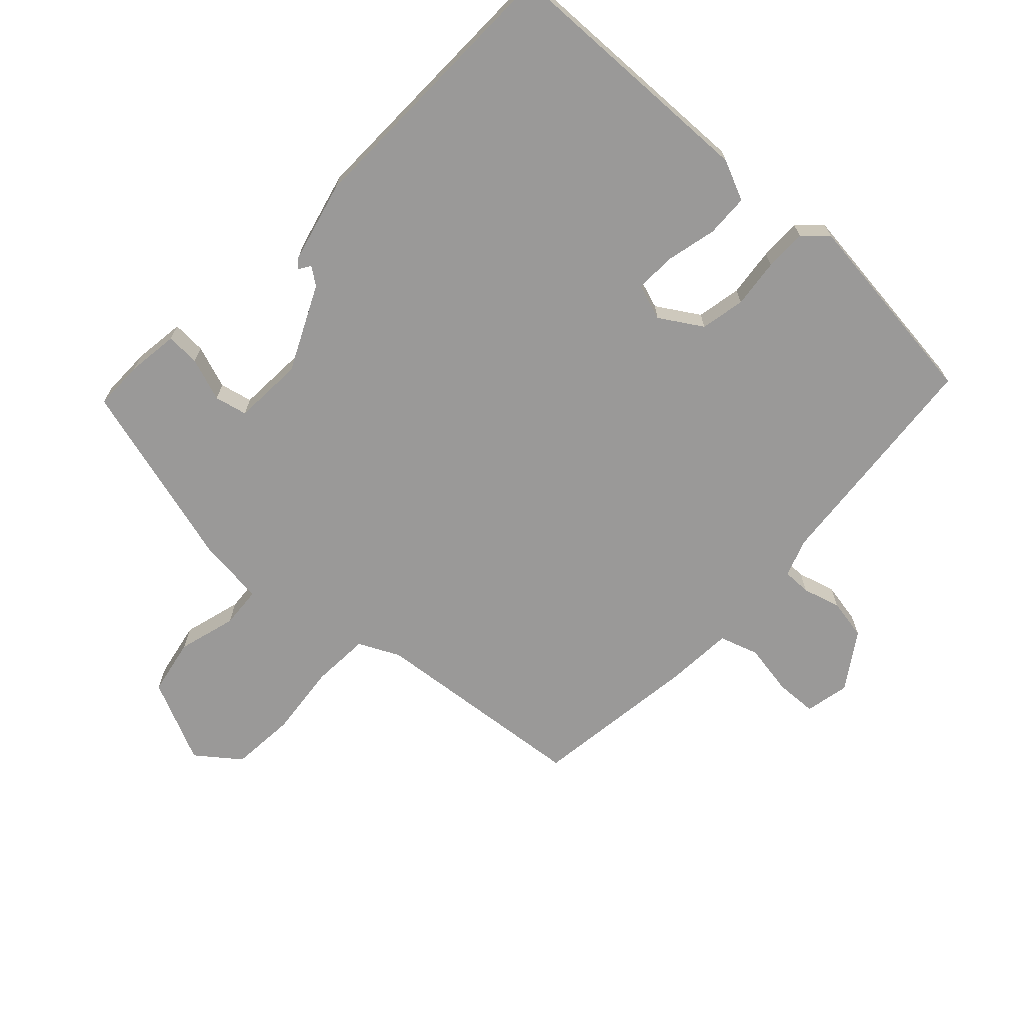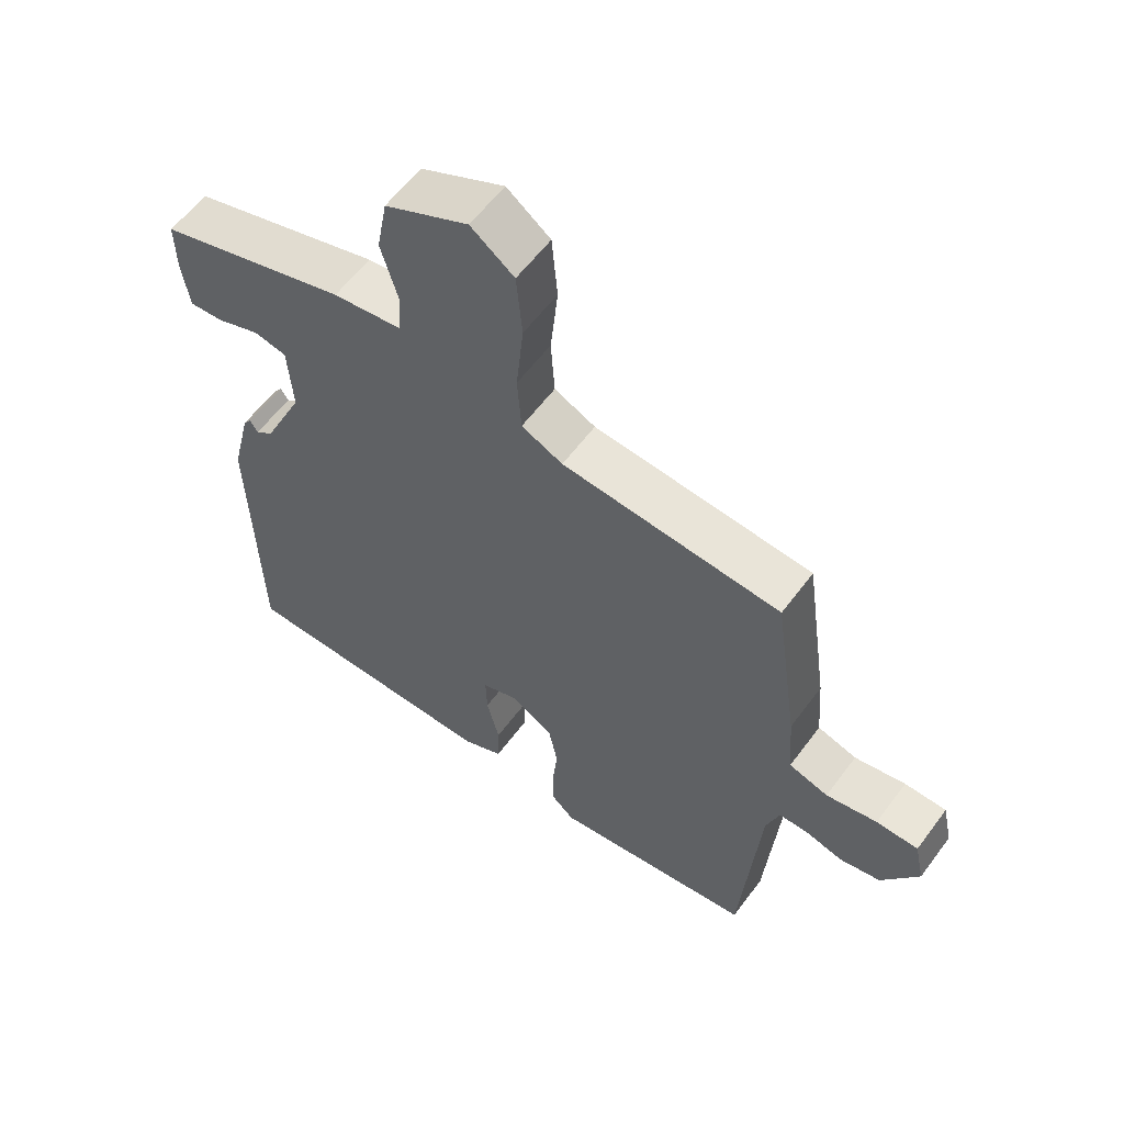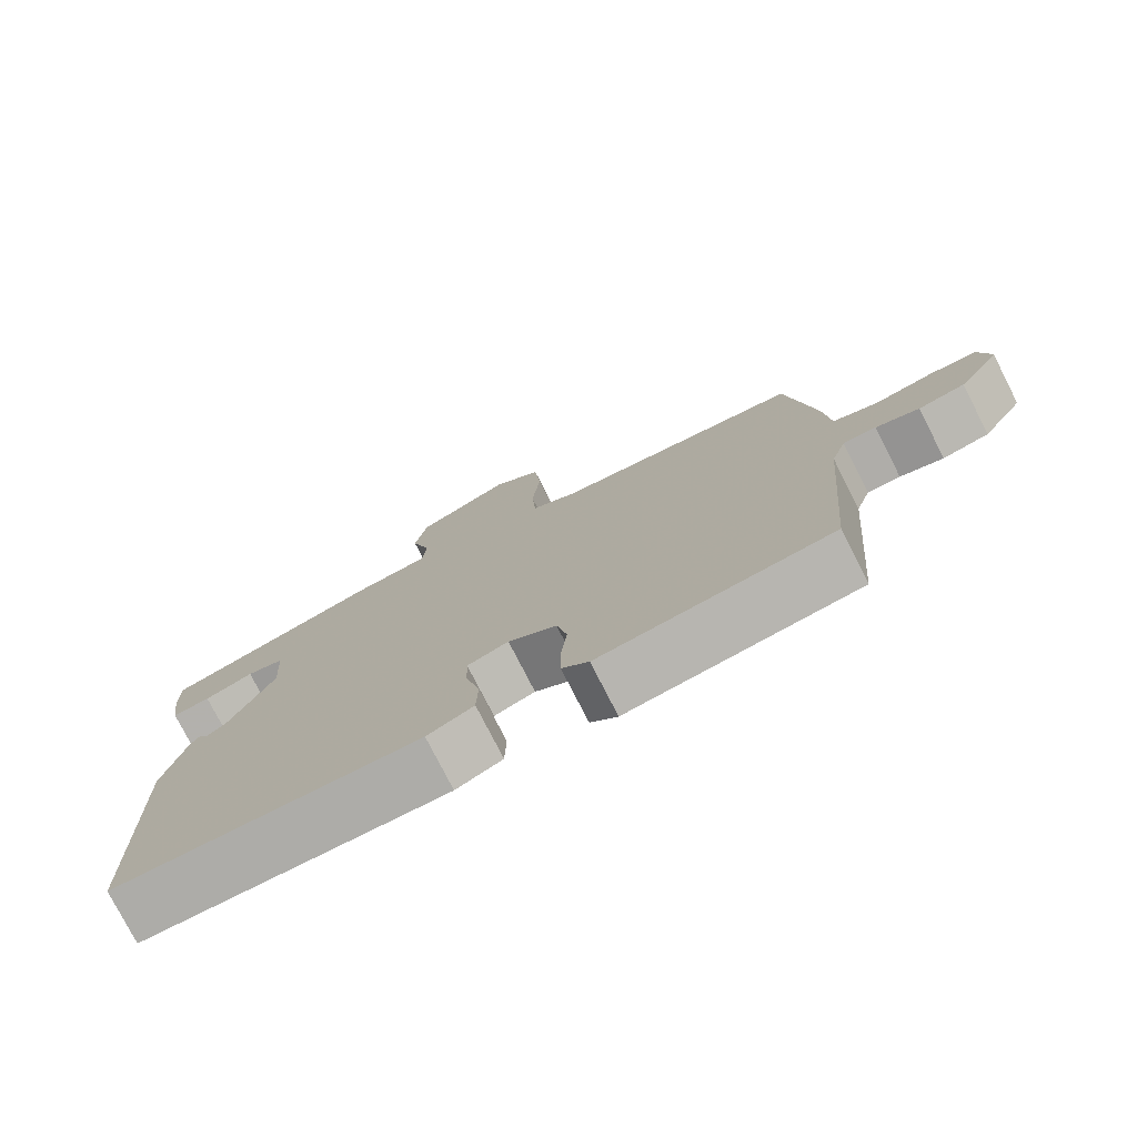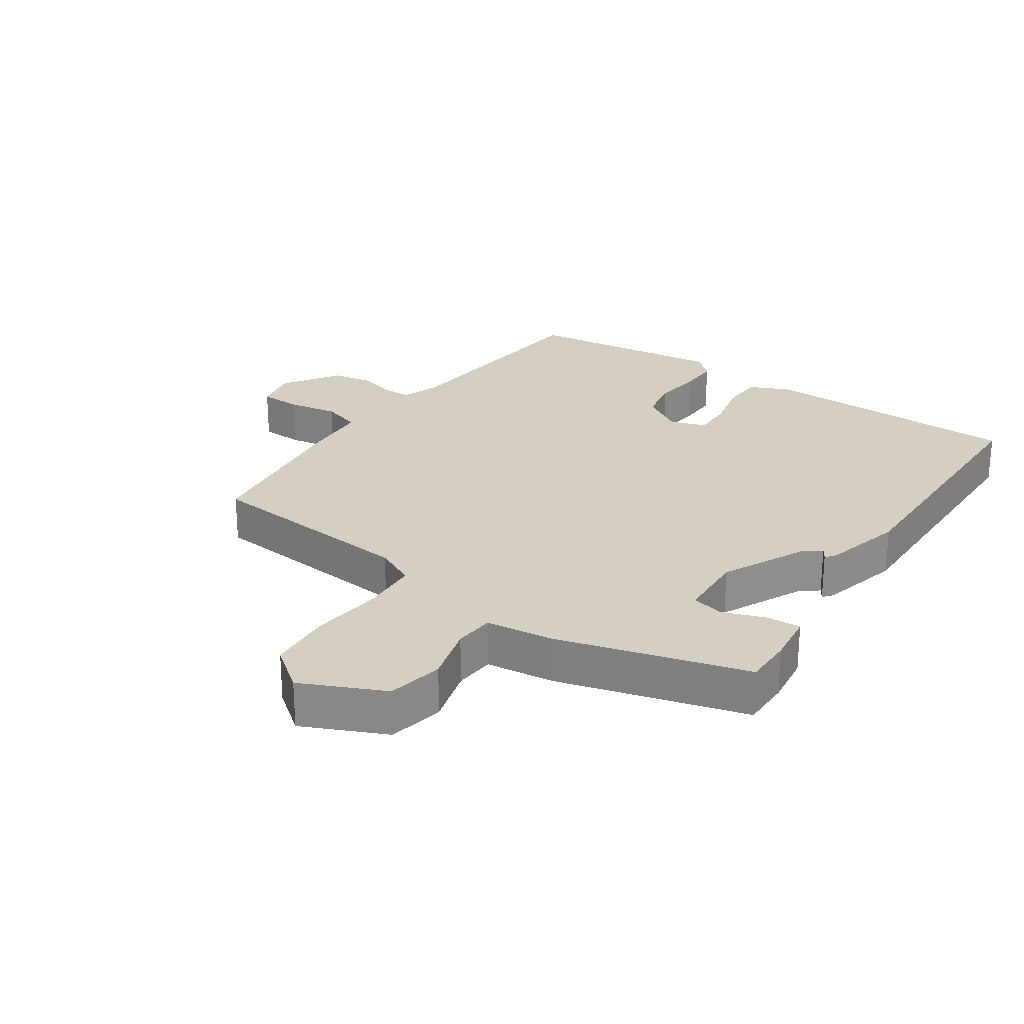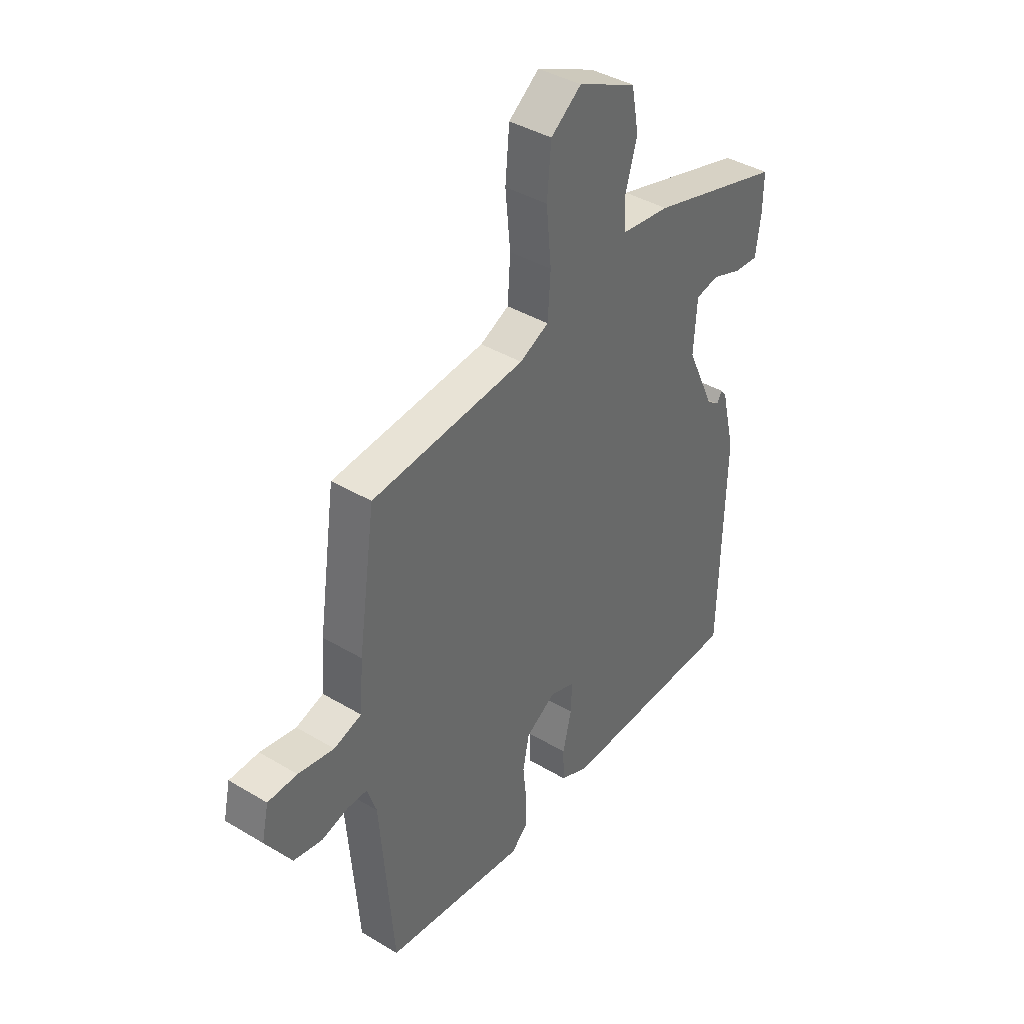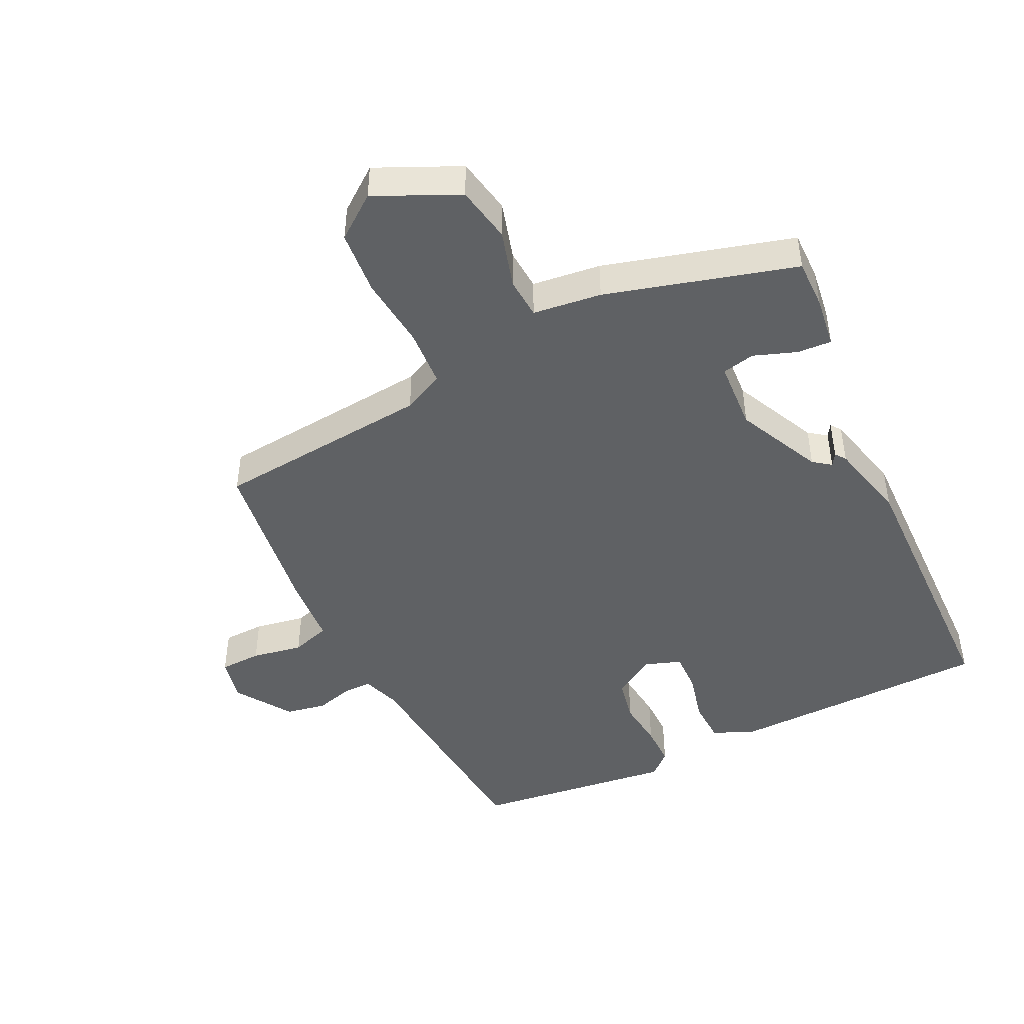
<metadata>
{"format":"obj","ext":"obj","renderer":"f3d","projection":"perspective","resolution":1024,"background":"white","views":[{"elev":-69.1,"azim":137.3,"up":"+Y"},{"elev":58.8,"azim":-143.7,"up":"+Z"},{"elev":-77.3,"azim":-153.0,"up":"+Z"},{"elev":25.4,"azim":34.7,"up":"+Y"},{"elev":39.9,"azim":-53.5,"up":"+Z"},{"elev":-45.8,"azim":26.1,"up":"+Y"}]}
</metadata>
<code>
v 0.443 0.07 -0.496
v 0.038 0.07 -0.504
v -0.024 0.07 -0.476
v -0.026 0.07 -0.41
v -0.007 0.07 -0.332
v -0.005 0.07 -0.27
v -0.06 0.07 -0.251
v -0.125 0.07 -0.291
v -0.139 0.07 -0.359
v -0.131 0.07 -0.434
v -0.131 0.07 -0.498
v -0.167 0.07 -0.531
v -0.476 0.07 -0.492
v -0.505 0.07 -0.14
v -0.525 0.07 -0.081
v -0.569 0.07 -0.081
v -0.627 0.07 -0.097
v -0.689 0.07 -0.085
v -0.745 0.07 0.001
v -0.73 0.07 0.069
v -0.666 0.07 0.071
v -0.588 0.07 0.057
v -0.528 0.07 0.076
v -0.52 0.07 0.179
v -0.483 0.07 0.437
v -0.149 0.07 0.468
v -0.086 0.07 0.498
v -0.08 0.07 0.587
v -0.091 0.07 0.699
v -0.082 0.07 0.798
v -0.016 0.07 0.848
v 0.111 0.07 0.789
v 0.127 0.07 0.702
v 0.101 0.07 0.613
v 0.105 0.07 0.55
v 0.21 0.07 0.537
v 0.499 0.07 0.455
v 0.498 0.07 0.379
v 0.487 0.07 0.3
v 0.435 0.07 0.303
v 0.369 0.07 0.327
v 0.319 0.07 0.316
v 0.312 0.07 0.209
v 0.373 0.07 0.078
v 0.4 0.07 0.058
v 0.412 0.07 0.077
v 0.424 0.07 0.061
v 0.454 0.07 -0.063
v 0.443 0 -0.496
v 0.038 0 -0.504
v -0.024 0 -0.476
v -0.026 0 -0.41
v -0.007 0 -0.332
v -0.005 0 -0.27
v -0.06 0 -0.251
v -0.125 0 -0.291
v -0.139 0 -0.359
v -0.131 0 -0.434
v -0.131 0 -0.498
v -0.167 0 -0.531
v -0.476 0 -0.492
v -0.505 0 -0.14
v -0.525 0 -0.081
v -0.569 0 -0.081
v -0.627 0 -0.097
v -0.689 0 -0.085
v -0.745 0 0.001
v -0.73 0 0.069
v -0.666 0 0.071
v -0.588 0 0.057
v -0.528 0 0.076
v -0.52 0 0.179
v -0.483 0 0.437
v -0.149 0 0.468
v -0.086 0 0.498
v -0.08 0 0.587
v -0.091 0 0.699
v -0.082 0 0.798
v -0.016 0 0.848
v 0.111 0 0.789
v 0.127 0 0.702
v 0.101 0 0.613
v 0.105 0 0.55
v 0.21 0 0.537
v 0.499 0 0.455
v 0.498 0 0.379
v 0.487 0 0.3
v 0.435 0 0.303
v 0.369 0 0.327
v 0.319 0 0.316
v 0.312 0 0.209
v 0.373 0 0.078
v 0.4 0 0.058
v 0.412 0 0.077
v 0.424 0 0.061
v 0.454 0 -0.063
f 47 48 1
f 46 47 1
f 45 46 1
f 3 4 5
f 2 3 5
f 1 2 5
f 45 1 5
f 44 45 5
f 43 44 5 6
f 42 43 6 7
f 39 40 41
f 38 39 41
f 37 38 41
f 36 37 41
f 35 36 41
f 35 41 42
f 32 33 34
f 31 32 34
f 30 31 34
f 29 30 34
f 28 29 34
f 27 28 34 35
f 42 7 8
f 35 42 8
f 27 35 8
f 26 27 8
f 26 8 9
f 25 26 9
f 24 25 9
f 23 24 9
f 20 21 22
f 19 20 22
f 18 19 22
f 17 18 22
f 16 17 22
f 15 16 22 23
f 12 13 14
f 11 12 14
f 10 11 14
f 9 10 14
f 9 14 15 23
f 49 96 95
f 49 95 94
f 49 94 93
f 53 52 51
f 53 51 50
f 53 50 49
f 53 49 93
f 53 93 92
f 54 53 92 91
f 55 54 91 90
f 89 88 87
f 89 87 86
f 89 86 85
f 89 85 84
f 89 84 83
f 90 89 83
f 82 81 80
f 82 80 79
f 82 79 78
f 82 78 77
f 82 77 76
f 83 82 76 75
f 56 55 90
f 56 90 83
f 56 83 75
f 56 75 74
f 57 56 74
f 57 74 73
f 57 73 72
f 57 72 71
f 70 69 68
f 70 68 67
f 70 67 66
f 70 66 65
f 70 65 64
f 71 70 64 63
f 62 61 60
f 62 60 59
f 62 59 58
f 62 58 57
f 71 63 62 57
f 1 49 50 2
f 2 50 51 3
f 3 51 52 4
f 4 52 53 5
f 5 53 54 6
f 6 54 55 7
f 7 55 56 8
f 8 56 57 9
f 9 57 58 10
f 10 58 59 11
f 11 59 60 12
f 12 60 61 13
f 13 61 62 14
f 14 62 63 15
f 15 63 64 16
f 16 64 65 17
f 17 65 66 18
f 18 66 67 19
f 19 67 68 20
f 20 68 69 21
f 21 69 70 22
f 22 70 71 23
f 23 71 72 24
f 24 72 73 25
f 25 73 74 26
f 26 74 75 27
f 27 75 76 28
f 28 76 77 29
f 29 77 78 30
f 30 78 79 31
f 31 79 80 32
f 32 80 81 33
f 33 81 82 34
f 34 82 83 35
f 35 83 84 36
f 36 84 85 37
f 37 85 86 38
f 38 86 87 39
f 39 87 88 40
f 40 88 89 41
f 41 89 90 42
f 42 90 91 43
f 43 91 92 44
f 44 92 93 45
f 45 93 94 46
f 46 94 95 47
f 47 95 96 48
f 48 96 49 1

</code>
